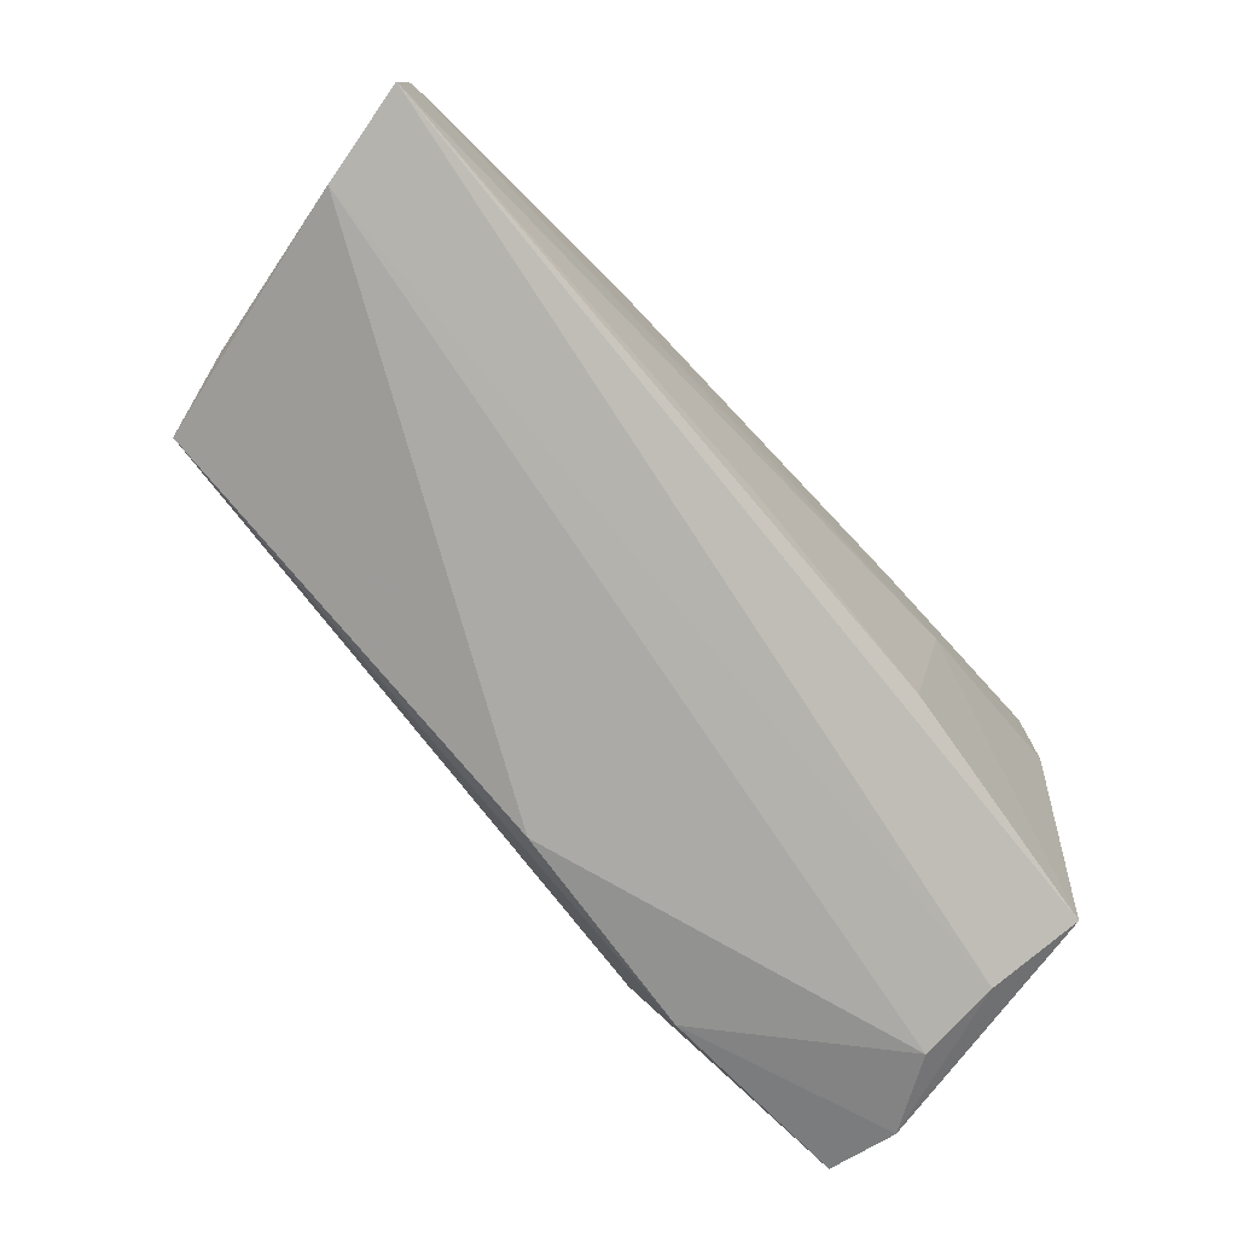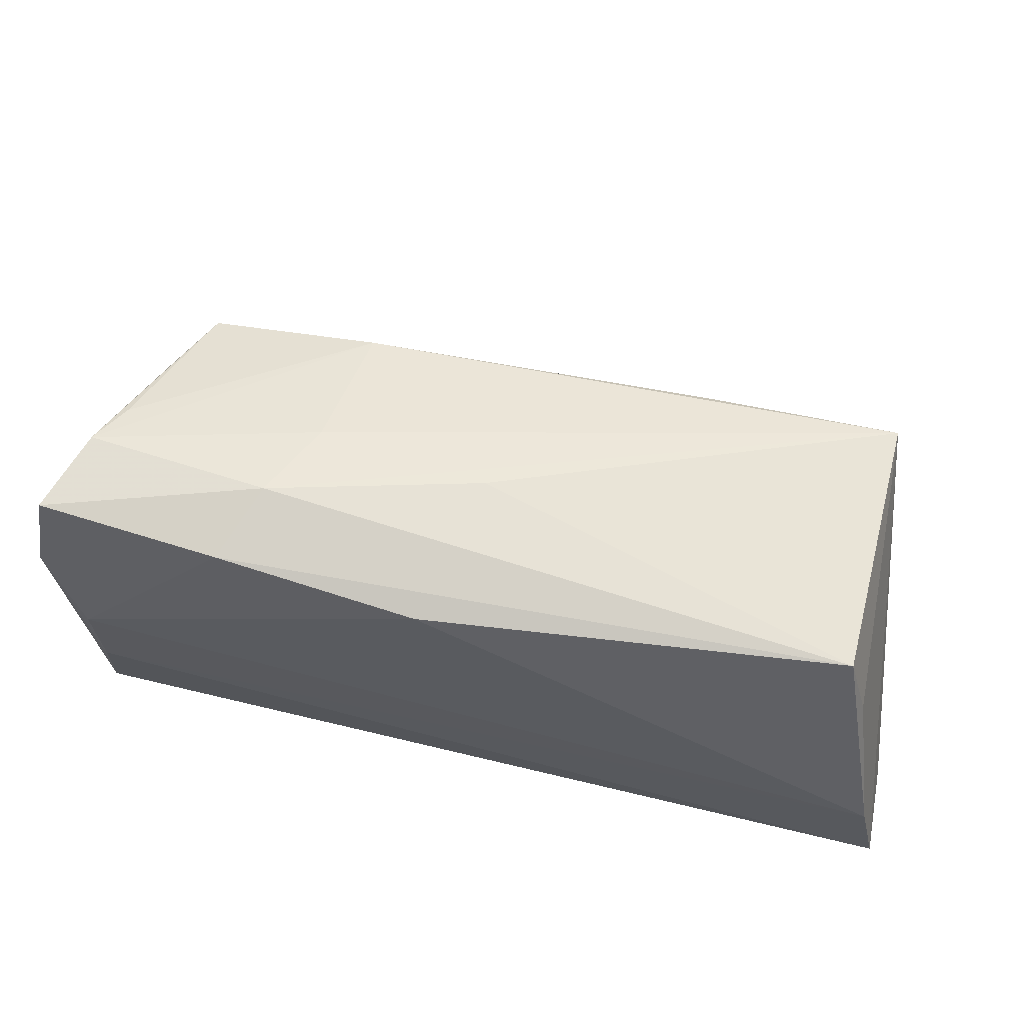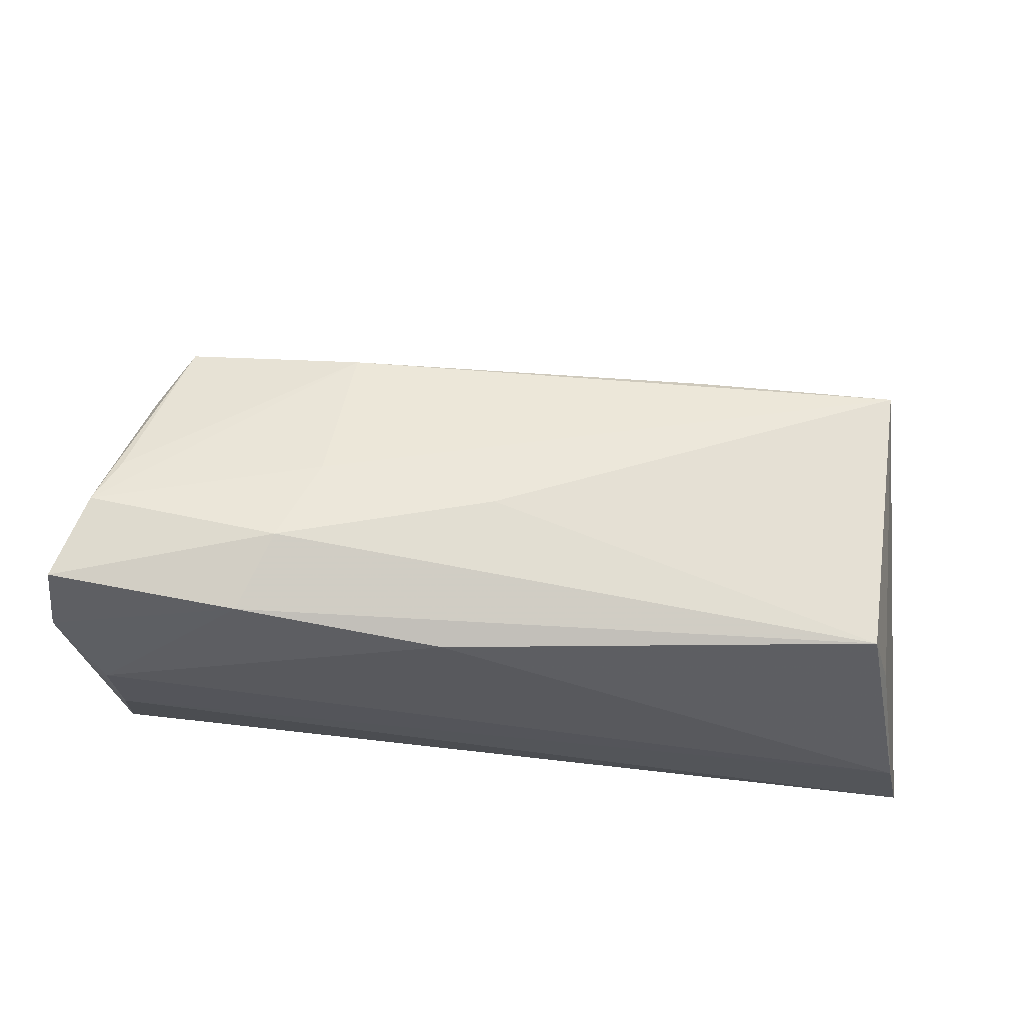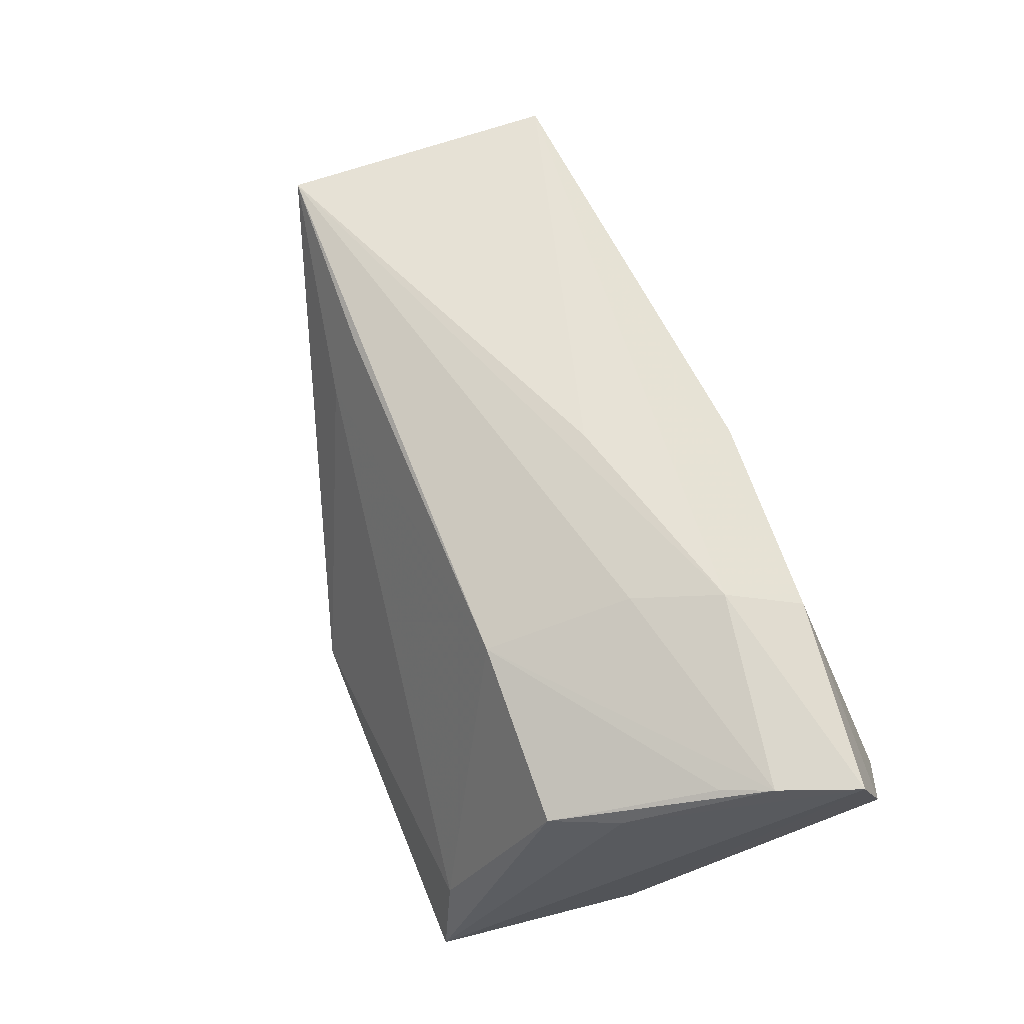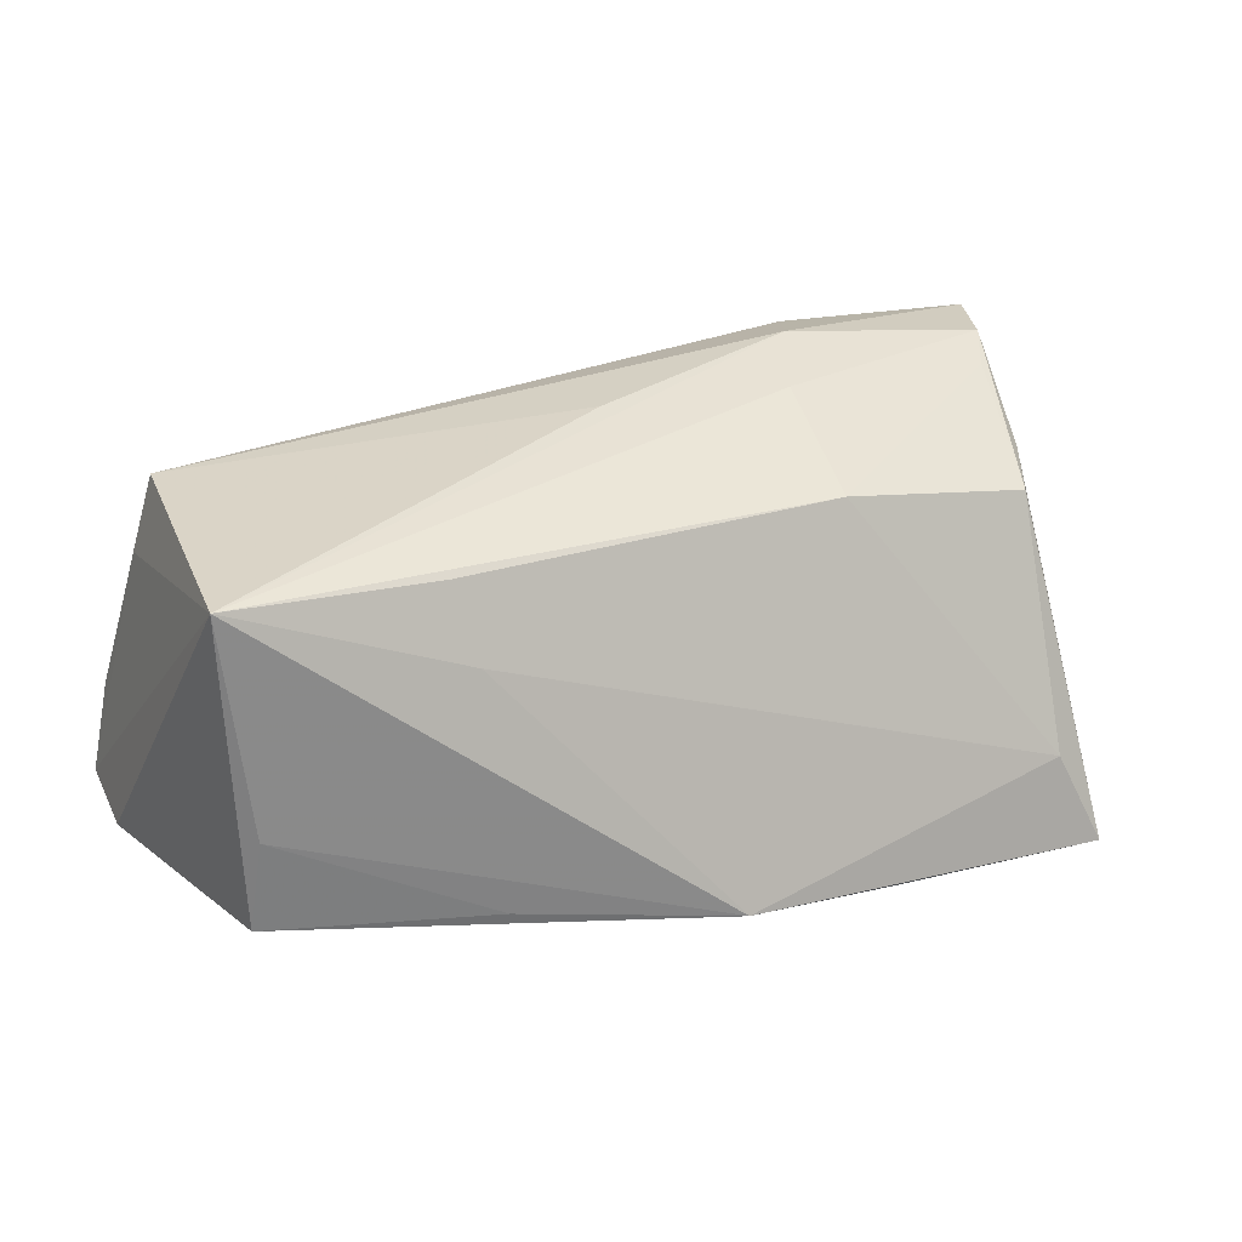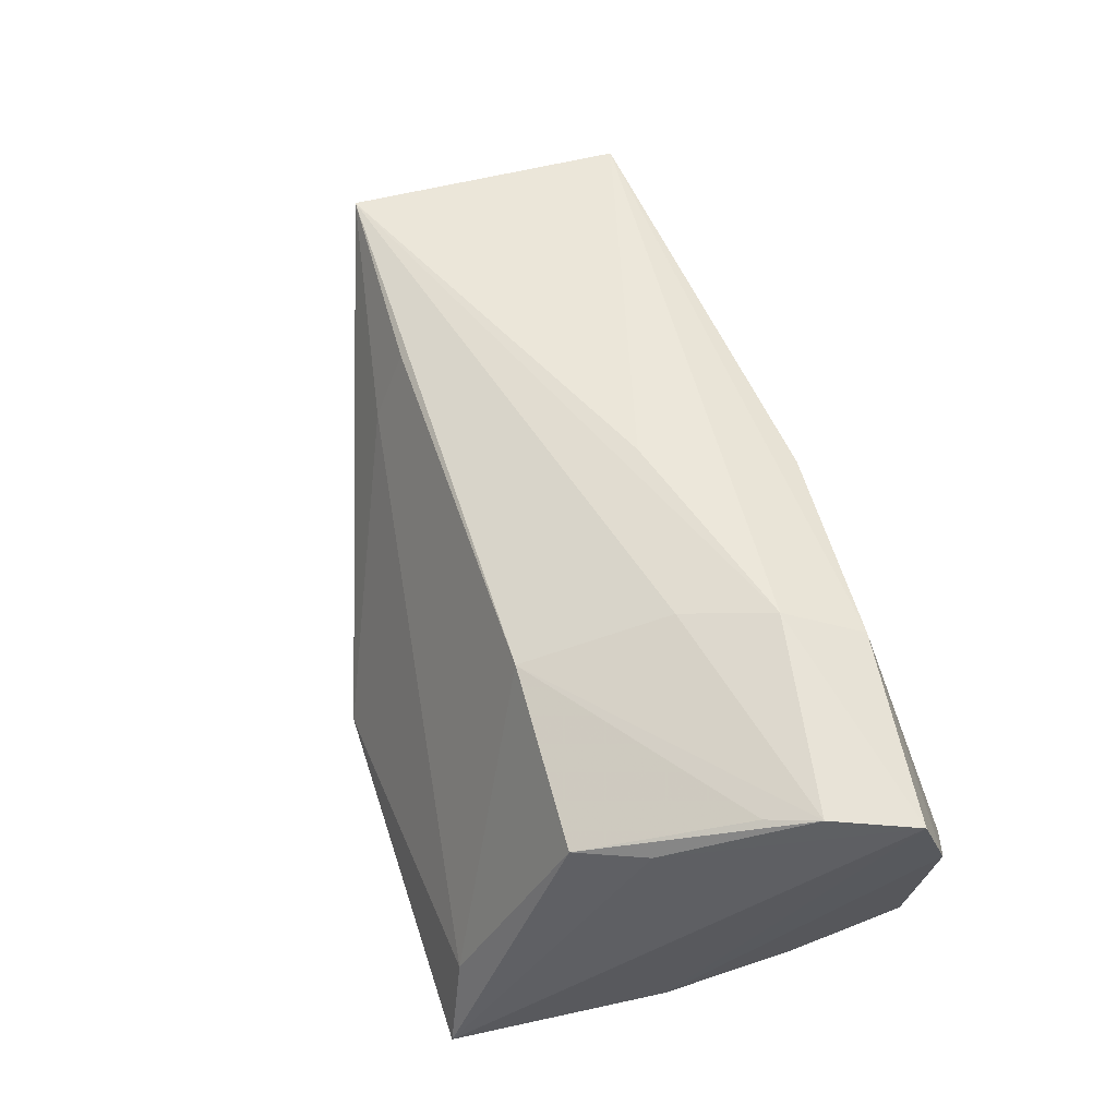
<metadata>
{"format":"obj","ext":"obj","renderer":"f3d","projection":"perspective","resolution":1024,"background":"white","views":[{"elev":-79.3,"azim":132.8,"up":"+Y"},{"elev":60.0,"azim":11.7,"up":"+Z"},{"elev":64.7,"azim":4.5,"up":"+Z"},{"elev":70.0,"azim":-112.1,"up":"+Z"},{"elev":29.9,"azim":157.2,"up":"+Z"},{"elev":59.4,"azim":-108.1,"up":"+Z"}]}
</metadata>
<code>
v 0.02792 0.01847 -0.02129
v -0.03031 -0.02121 0.02431
v -0.0482 -0.02473 -0.002734
v -0.02456 0.006068 -0.02139
v 0.04838 -0.01792 0.02018
v 0.05518 -0.02475 -0.009116
v 0.04786 0.01828 -0.006129
v -0.04207 0.01757 0.01705
v 0.003741 0.004272 -0.02139
v 0.02399 0.02124 0.01113
v 0.04944 0.01751 -0.01754
v 0.05762 -0.01281 -0.02101
v -0.04588 0.00934 0.01798
v -0.05026 -0.008252 -0.01444
v 0.004763 -0.02024 -0.01892
v -0.04944 -0.02285 -0.01371
v 0.0234 0.02607 -0.01686
v -0.04589 0.03375 -0.02122
v -0.05396 -0.01832 0.02391
v 0.05115 -0.01853 0.01064
v -0.02082 -0.0224 -0.01735
v -0.05029 0.007897 -0.01517
v -0.004942 -0.02307 0.02139
v -0.02633 -0.01208 0.0272
v -0.01988 0.01666 0.02008
v -0.02109 0.03227 -0.02139
v -0.05021 -0.008045 0.02506
v -0.02189 -0.001522 0.02522
v 0.0257 0.01712 0.0198
v 0.001302 0.01836 -0.02139
v 5.564e-05 -0.004723 0.02534
v -0.001232 0.03387 -0.01895
v -0.04889 -0.02475 0.006884
v 0.05769 -0.02451 -0.0205
v -0.05464 -0.02134 0.01549
v 0.05015 0.01617 0.02073
v -0.04719 0.01988 -0.02039
v -0.04119 0.03093 -0.01023
v -0.04746 -0.002246 0.02351
f 2 5 24
f 35 33 2
f 34 36 20
f 36 5 20
f 31 36 24
f 24 5 31
f 31 5 36
f 10 36 32
f 32 36 7
f 36 11 7
f 35 16 3
f 3 33 35
f 3 16 34
f 34 16 21
f 5 2 23
f 23 2 33
f 13 27 8
f 19 2 24
f 24 27 19
f 35 2 19
f 27 13 19
f 18 13 8
f 18 19 13
f 17 11 32
f 32 7 17
f 17 7 11
f 34 21 15
f 32 11 1
f 9 30 1
f 6 23 33
f 6 3 34
f 33 3 6
f 5 23 6
f 34 20 6
f 6 20 5
f 8 27 39
f 39 25 8
f 27 25 39
f 36 10 29
f 29 25 36
f 10 25 29
f 24 36 28
f 36 25 28
f 28 27 24
f 28 25 27
f 22 18 37
f 35 19 22
f 19 18 22
f 32 18 38
f 38 18 8
f 8 25 38
f 38 10 32
f 38 25 10
f 37 18 4
f 34 15 4
f 4 15 21
f 4 21 16
f 16 37 4
f 26 1 30
f 26 4 18
f 26 18 32
f 32 1 26
f 26 30 9
f 9 4 26
f 12 1 11
f 12 36 34
f 12 11 36
f 9 1 12
f 34 4 12
f 12 4 9
f 14 37 16
f 14 22 37
f 14 16 35
f 35 22 14

</code>
